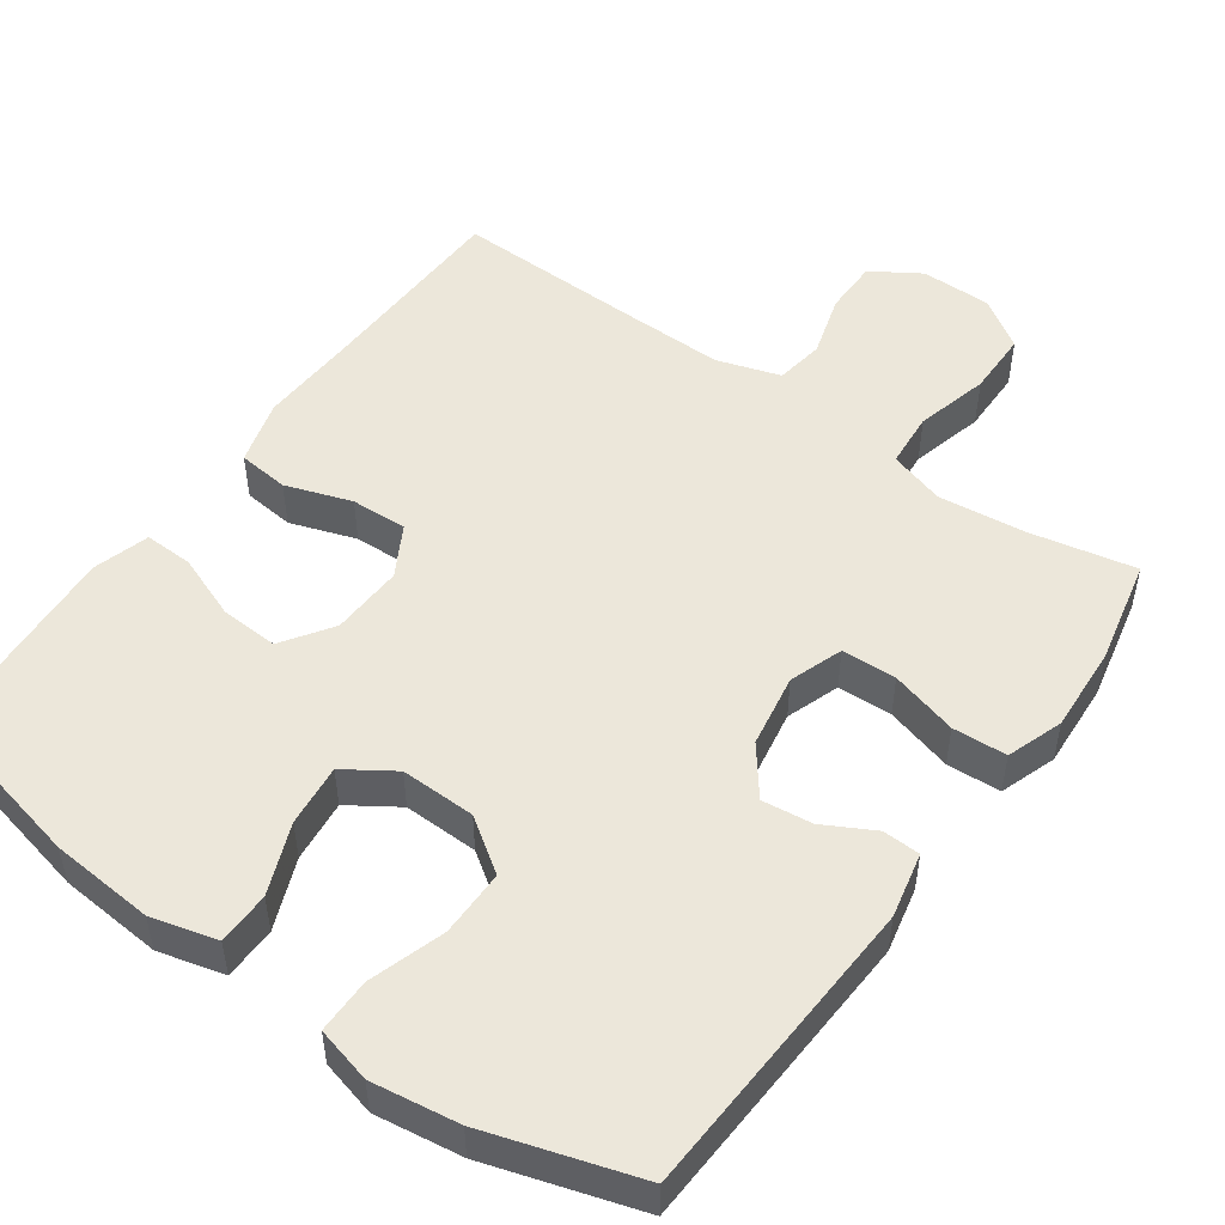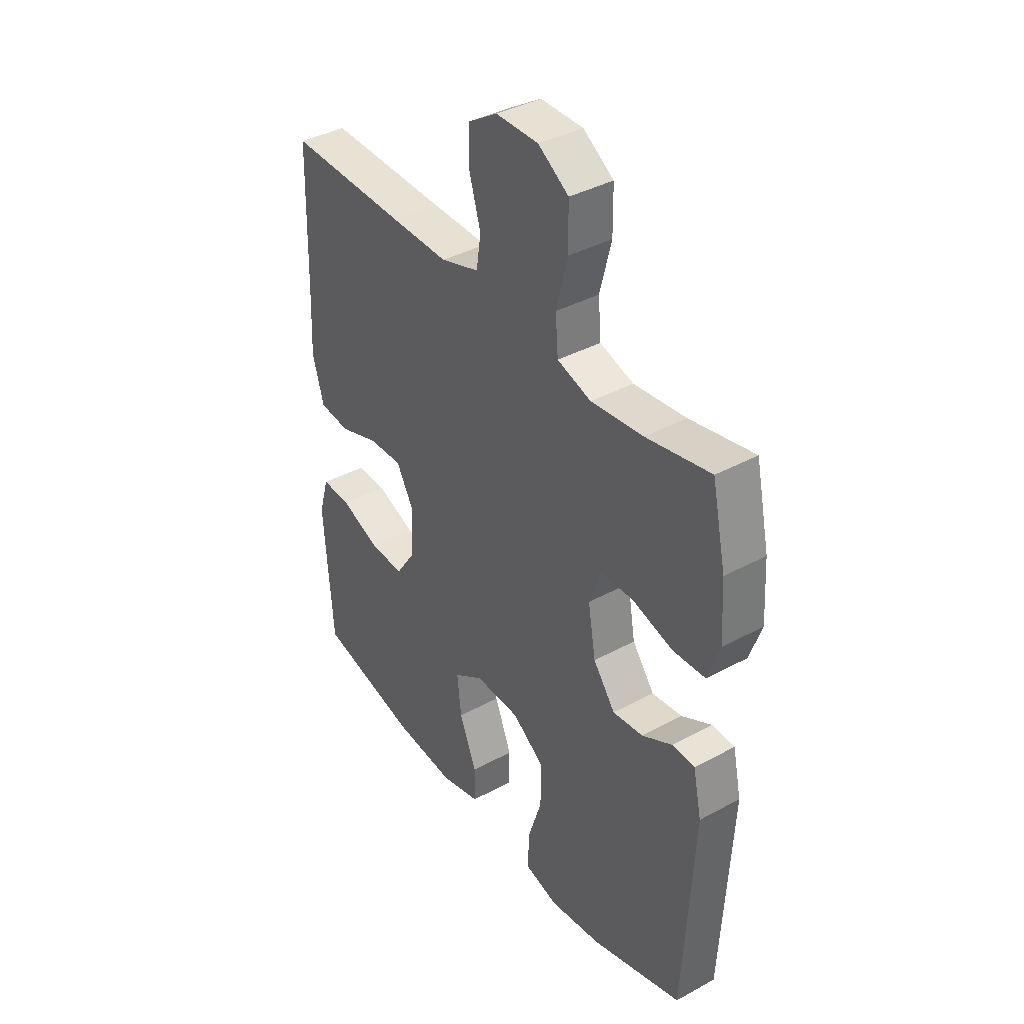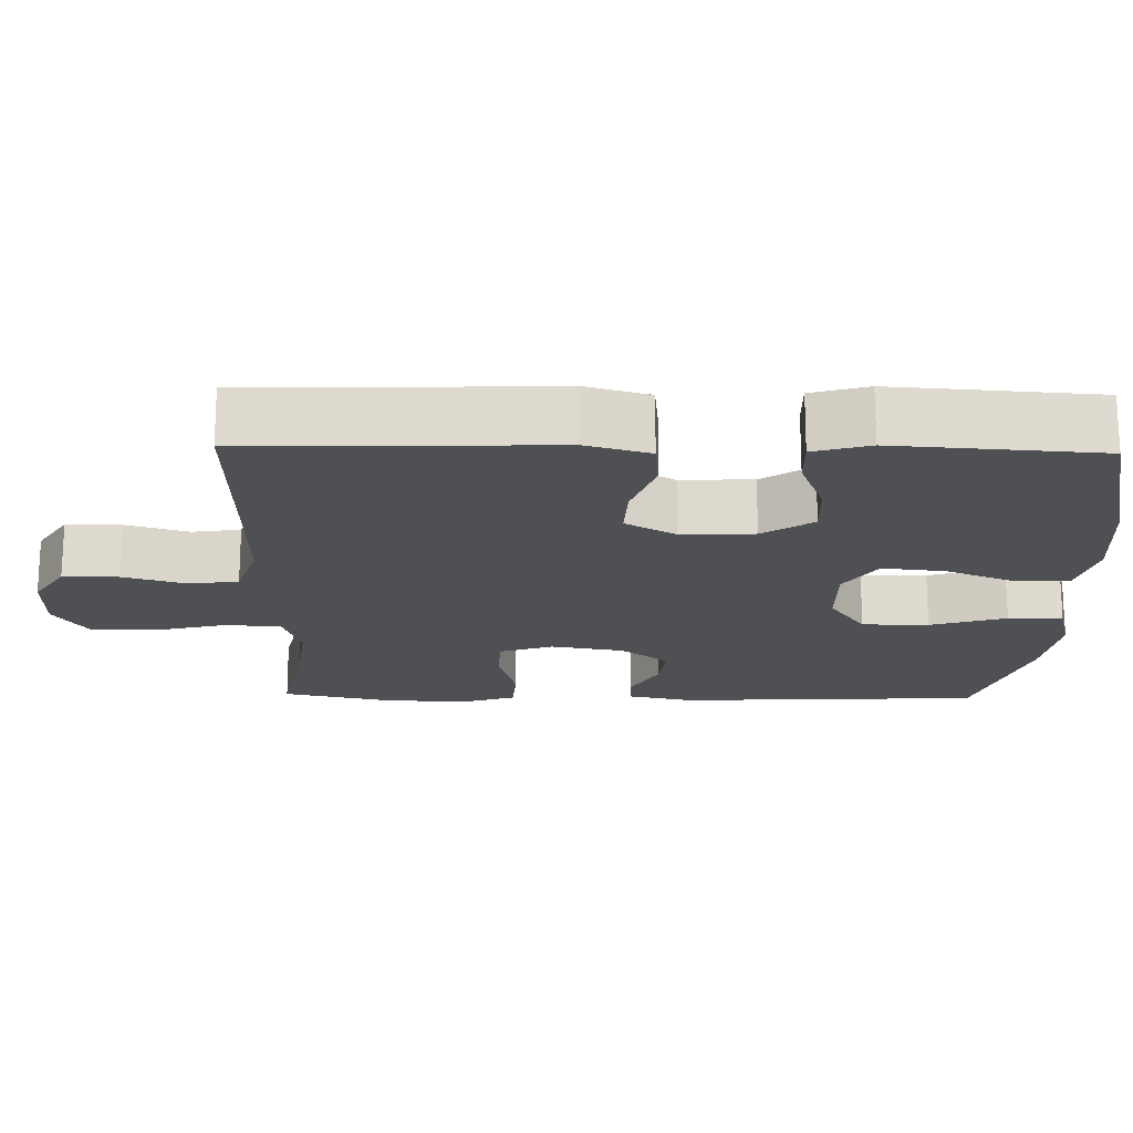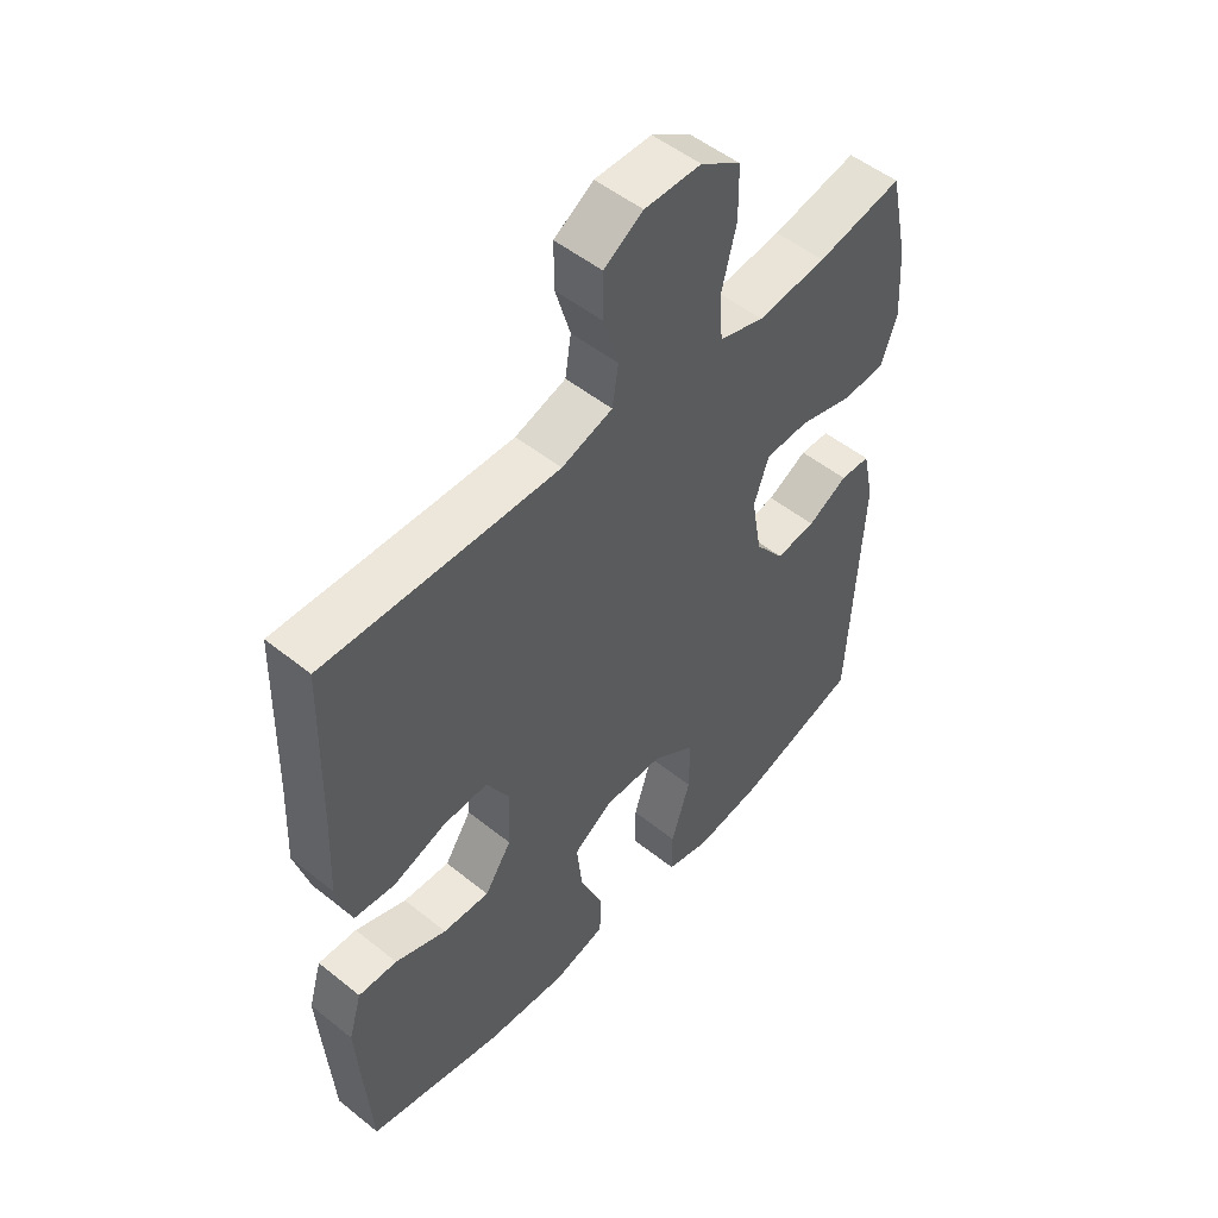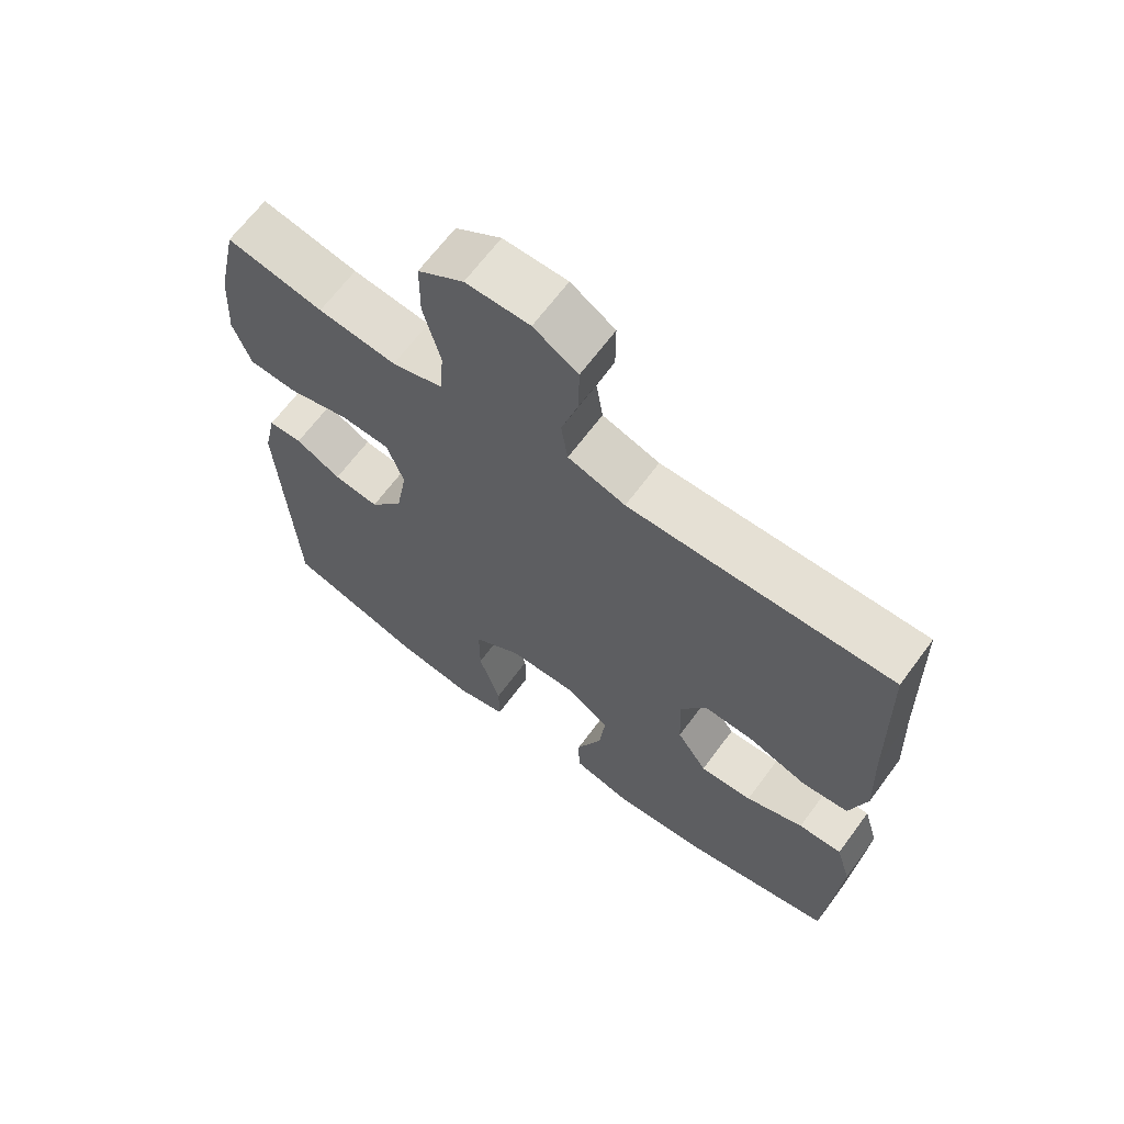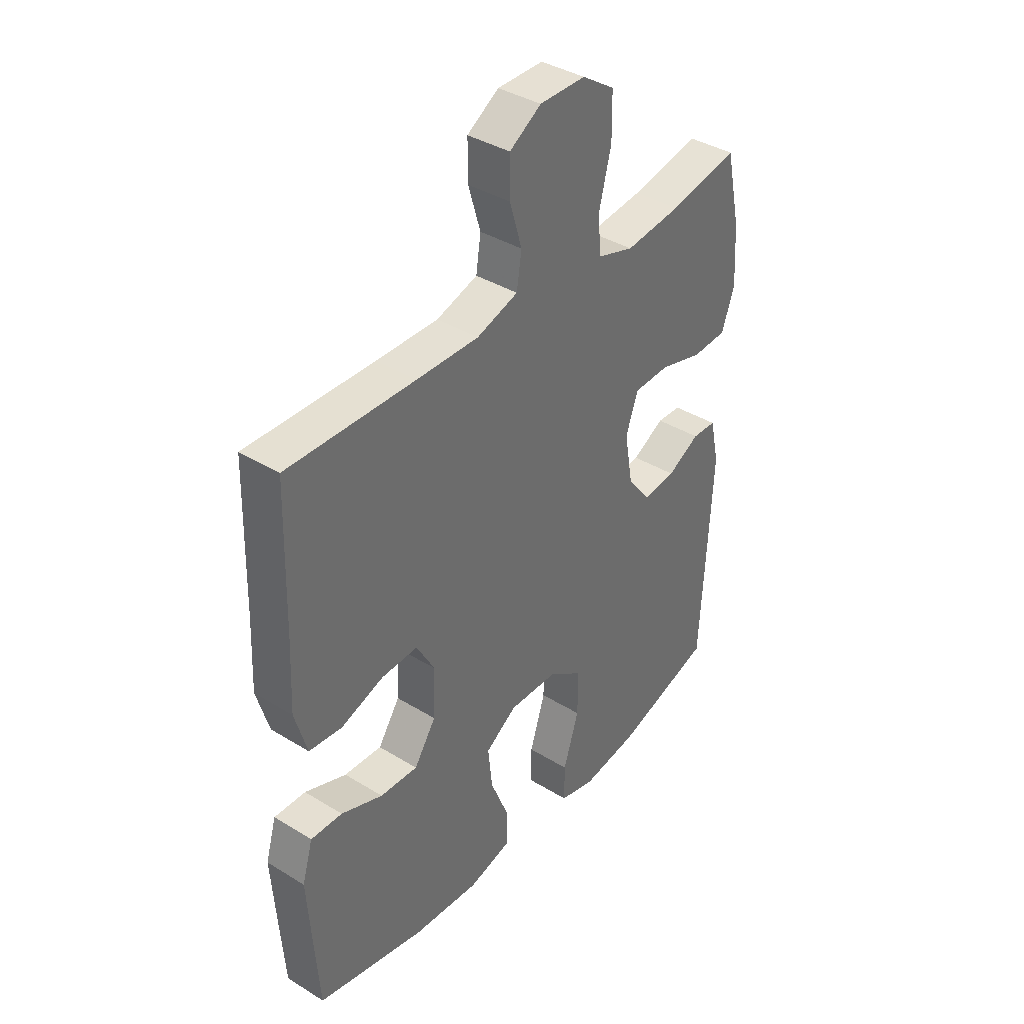
<metadata>
{"format":"obj","ext":"obj","renderer":"f3d","projection":"perspective","resolution":1024,"background":"white","views":[{"elev":50.7,"azim":-144.4,"up":"+Y"},{"elev":38.7,"azim":-124.4,"up":"+Z"},{"elev":-18.6,"azim":88.7,"up":"+Y"},{"elev":51.2,"azim":131.1,"up":"+Z"},{"elev":66.1,"azim":36.5,"up":"+Z"},{"elev":38.5,"azim":127.8,"up":"+Z"}]}
</metadata>
<code>
v 0.5 0.07 -0.5
v 0.276 0.07 -0.55
v 0.138 0.07 -0.561
v 0.05 0.07 -0.538
v 0.049 0.07 -0.467
v 0.087 0.07 -0.373
v 0.096 0.07 -0.29
v 0.031 0.07 -0.247
v -0.069 0.07 -0.249
v -0.14 0.07 -0.298
v -0.14 0.07 -0.387
v -0.108 0.07 -0.488
v -0.108 0.07 -0.561
v -0.182 0.07 -0.58
v -0.298 0.07 -0.563
v -0.5 0.07 -0.5
v -0.521 0.07 -0.091
v -0.502 0.07 -0.004
v -0.452 0.07 -0.002
v -0.385 0.07 -0.038
v -0.318 0.07 -0.046
v -0.269 0.07 0.018
v -0.252 0.07 0.116
v -0.277 0.07 0.187
v -0.35 0.07 0.19
v -0.44 0.07 0.165
v -0.512 0.07 0.169
v -0.538 0.07 0.244
v -0.531 0.07 0.359
v -0.5 0.07 0.5
v -0.358 0.07 0.471
v -0.243 0.07 0.458
v -0.168 0.07 0.481
v -0.162 0.07 0.555
v -0.187 0.07 0.653
v -0.186 0.07 0.739
v -0.119 0.07 0.783
v -0.025 0.07 0.783
v 0.04 0.07 0.742
v 0.04 0.07 0.668
v 0.015 0.07 0.584
v 0.025 0.07 0.519
v 0.11 0.07 0.492
v 0.238 0.07 0.494
v 0.5 0.07 0.5
v 0.507 0.07 0.235
v 0.513 0.07 0.101
v 0.488 0.07 0.014
v 0.42 0.07 0.007
v 0.332 0.07 0.037
v 0.257 0.07 0.04
v 0.219 0.07 -0.027
v 0.223 0.07 -0.124
v 0.268 0.07 -0.191
v 0.346 0.07 -0.187
v 0.432 0.07 -0.154
v 0.497 0.07 -0.152
v 0.519 0.07 -0.227
v 0.511 0.07 -0.345
v 0.5 0 -0.5
v 0.276 0 -0.55
v 0.138 0 -0.561
v 0.05 0 -0.538
v 0.049 0 -0.467
v 0.087 0 -0.373
v 0.096 0 -0.29
v 0.031 0 -0.247
v -0.069 0 -0.249
v -0.14 0 -0.298
v -0.14 0 -0.387
v -0.108 0 -0.488
v -0.108 0 -0.561
v -0.182 0 -0.58
v -0.298 0 -0.563
v -0.5 0 -0.5
v -0.521 0 -0.091
v -0.502 0 -0.004
v -0.452 0 -0.002
v -0.385 0 -0.038
v -0.318 0 -0.046
v -0.269 0 0.018
v -0.252 0 0.116
v -0.277 0 0.187
v -0.35 0 0.19
v -0.44 0 0.165
v -0.512 0 0.169
v -0.538 0 0.244
v -0.531 0 0.359
v -0.5 0 0.5
v -0.358 0 0.471
v -0.243 0 0.458
v -0.168 0 0.481
v -0.162 0 0.555
v -0.187 0 0.653
v -0.186 0 0.739
v -0.119 0 0.783
v -0.025 0 0.783
v 0.04 0 0.742
v 0.04 0 0.668
v 0.015 0 0.584
v 0.025 0 0.519
v 0.11 0 0.492
v 0.238 0 0.494
v 0.5 0 0.5
v 0.507 0 0.235
v 0.513 0 0.101
v 0.488 0 0.014
v 0.42 0 0.007
v 0.332 0 0.037
v 0.257 0 0.04
v 0.219 0 -0.027
v 0.223 0 -0.124
v 0.268 0 -0.191
v 0.346 0 -0.187
v 0.432 0 -0.154
v 0.497 0 -0.152
v 0.519 0 -0.227
v 0.511 0 -0.345
f 55 56 57 58
f 54 55 58 59
f 47 48 49 50
f 46 47 50 51
f 44 45 46 51
f 43 44 51 52
f 38 39 40 41
f 38 41 42
f 37 38 42
f 34 35 36 37
f 33 34 37 42
f 32 33 42 43
f 28 29 30 31
f 28 31 32
f 25 26 27 28
f 24 25 28 32
f 23 24 32 43
f 17 18 19 20
f 17 20 21
f 16 17 21
f 15 16 21 22
f 11 12 13 14
f 10 11 14 15
f 3 4 5 6
f 3 6 7
f 2 3 7
f 54 59 1 2
f 53 54 2 7
f 52 53 7 8
f 43 52 8 9
f 23 43 9 10
f 10 15 22 23
f 117 116 115 114
f 118 117 114 113
f 109 108 107 106
f 110 109 106 105
f 110 105 104 103
f 111 110 103 102
f 100 99 98 97
f 101 100 97
f 101 97 96
f 96 95 94 93
f 101 96 93 92
f 102 101 92 91
f 90 89 88 87
f 91 90 87
f 87 86 85 84
f 91 87 84 83
f 102 91 83 82
f 79 78 77 76
f 80 79 76
f 80 76 75
f 81 80 75 74
f 73 72 71 70
f 74 73 70 69
f 65 64 63 62
f 66 65 62
f 66 62 61
f 61 60 118 113
f 66 61 113 112
f 67 66 112 111
f 68 67 111 102
f 69 68 102 82
f 82 81 74 69
f 1 60 61 2
f 2 61 62 3
f 3 62 63 4
f 4 63 64 5
f 5 64 65 6
f 6 65 66 7
f 7 66 67 8
f 8 67 68 9
f 9 68 69 10
f 10 69 70 11
f 11 70 71 12
f 12 71 72 13
f 13 72 73 14
f 14 73 74 15
f 15 74 75 16
f 16 75 76 17
f 17 76 77 18
f 18 77 78 19
f 19 78 79 20
f 20 79 80 21
f 21 80 81 22
f 22 81 82 23
f 23 82 83 24
f 24 83 84 25
f 25 84 85 26
f 26 85 86 27
f 27 86 87 28
f 28 87 88 29
f 29 88 89 30
f 30 89 90 31
f 31 90 91 32
f 32 91 92 33
f 33 92 93 34
f 34 93 94 35
f 35 94 95 36
f 36 95 96 37
f 37 96 97 38
f 38 97 98 39
f 39 98 99 40
f 40 99 100 41
f 41 100 101 42
f 42 101 102 43
f 43 102 103 44
f 44 103 104 45
f 45 104 105 46
f 46 105 106 47
f 47 106 107 48
f 48 107 108 49
f 49 108 109 50
f 50 109 110 51
f 51 110 111 52
f 52 111 112 53
f 53 112 113 54
f 54 113 114 55
f 55 114 115 56
f 56 115 116 57
f 57 116 117 58
f 58 117 118 59
f 59 118 60 1

</code>
